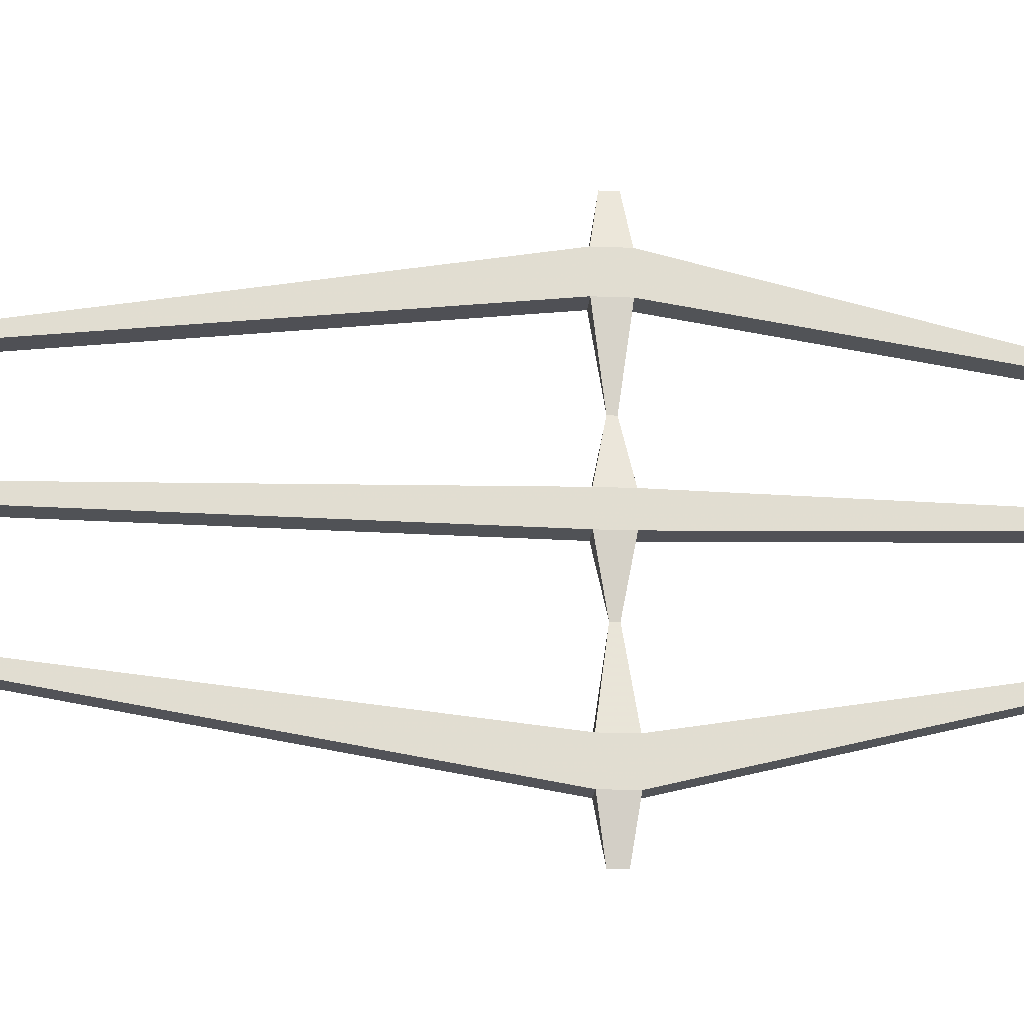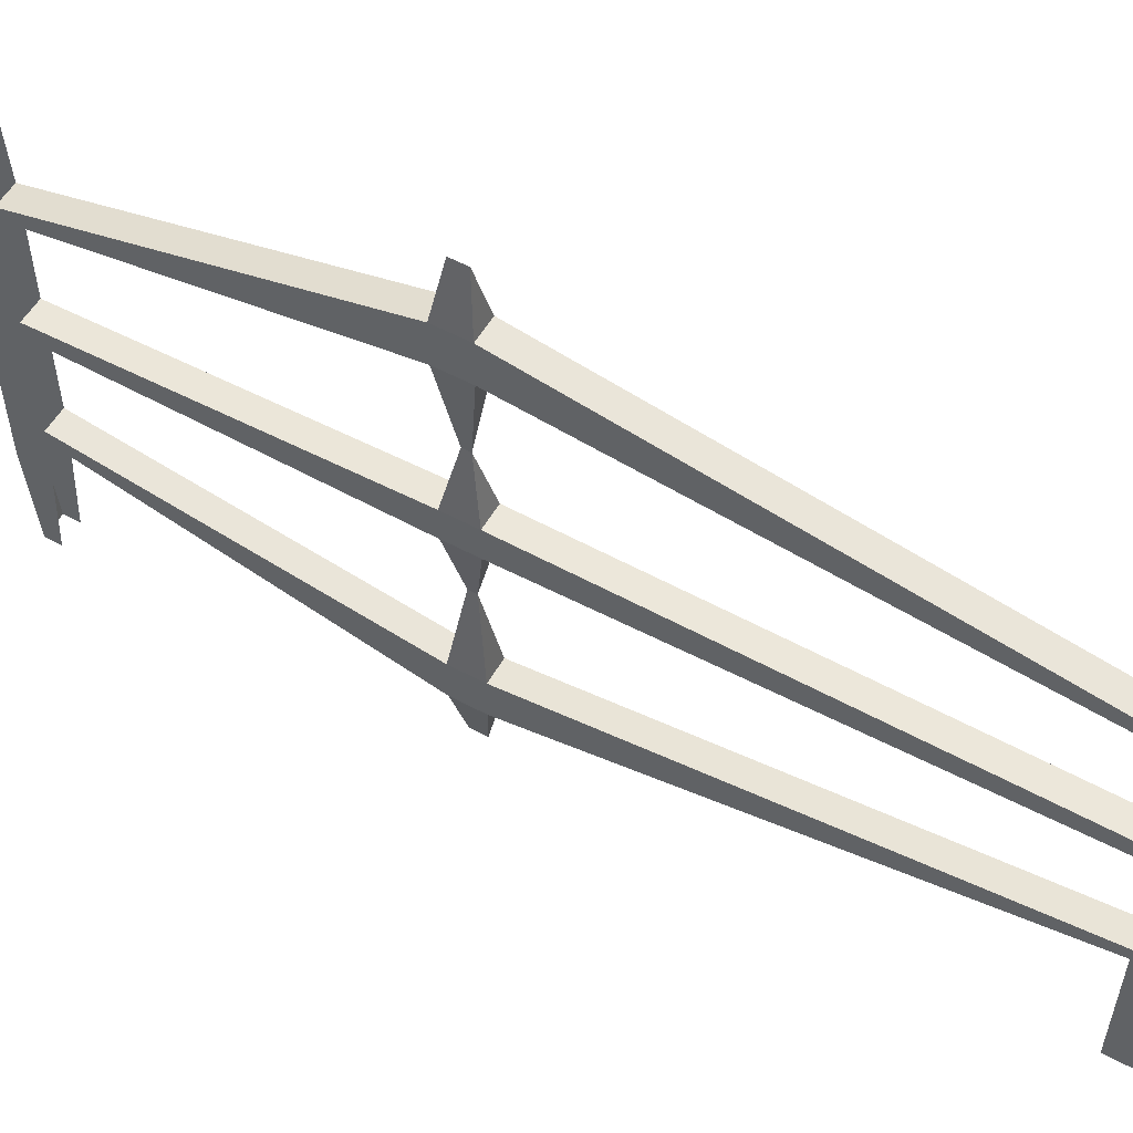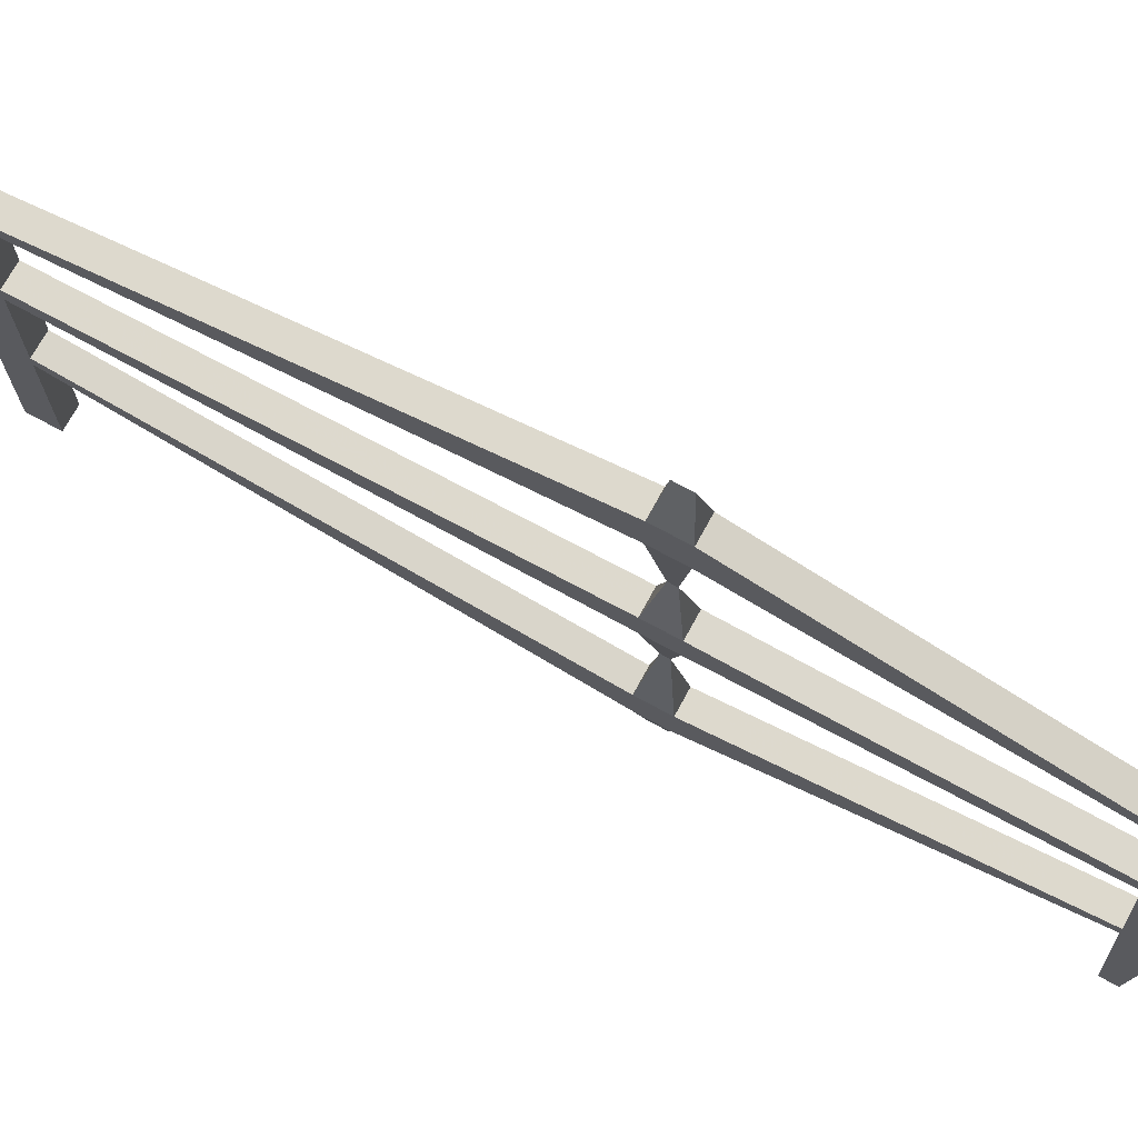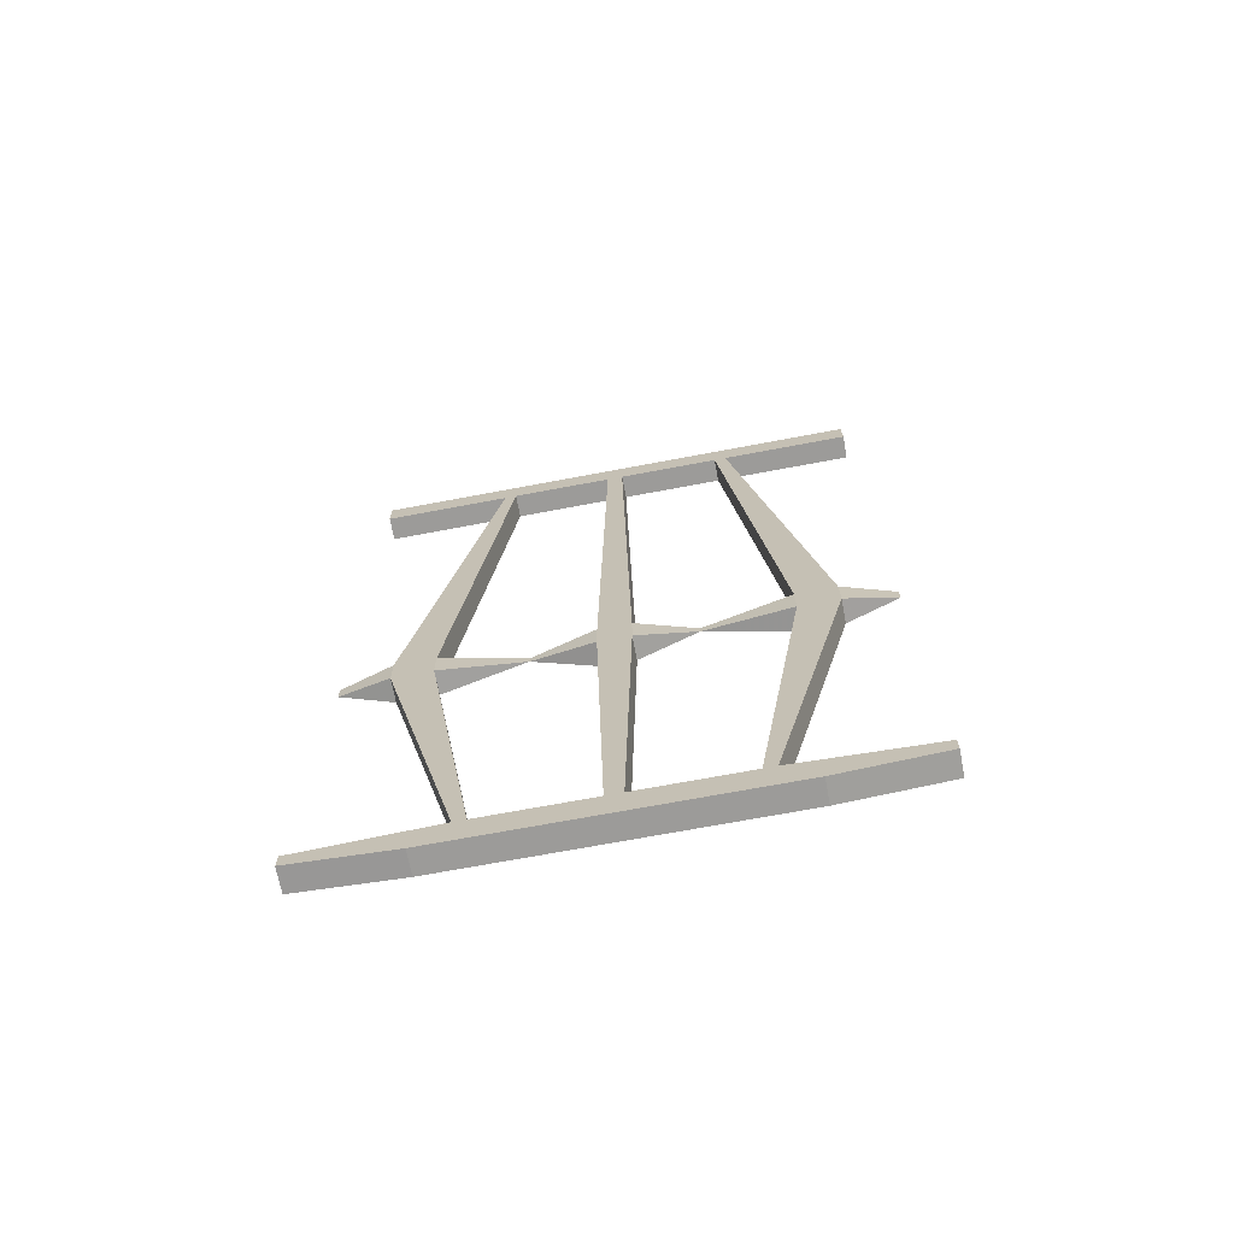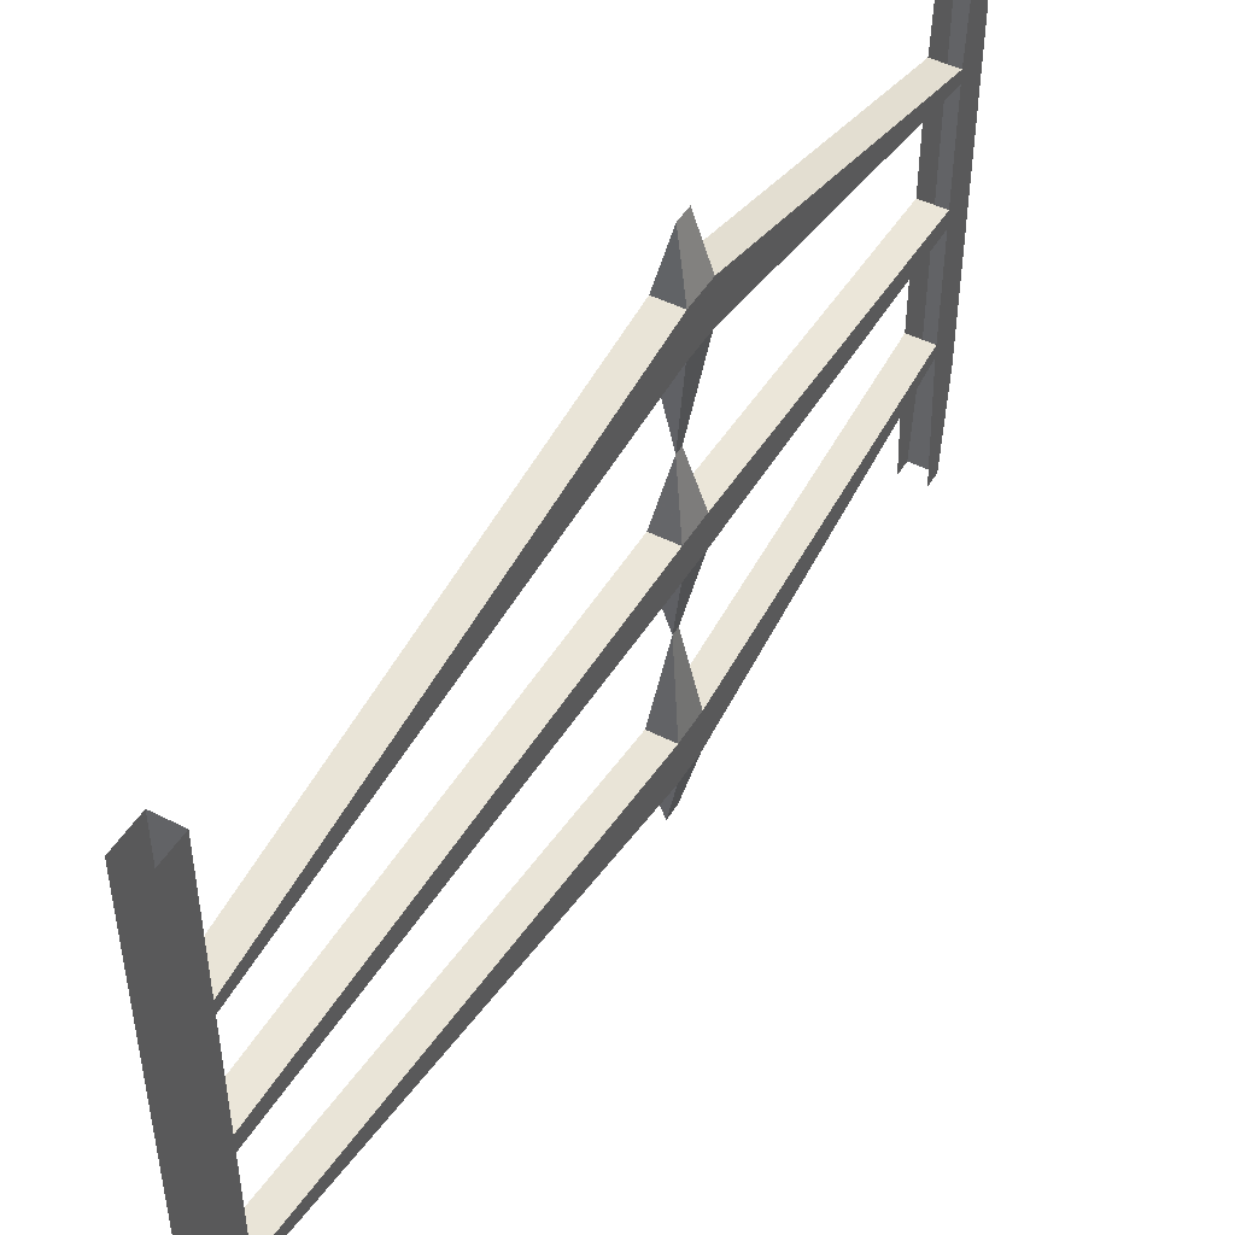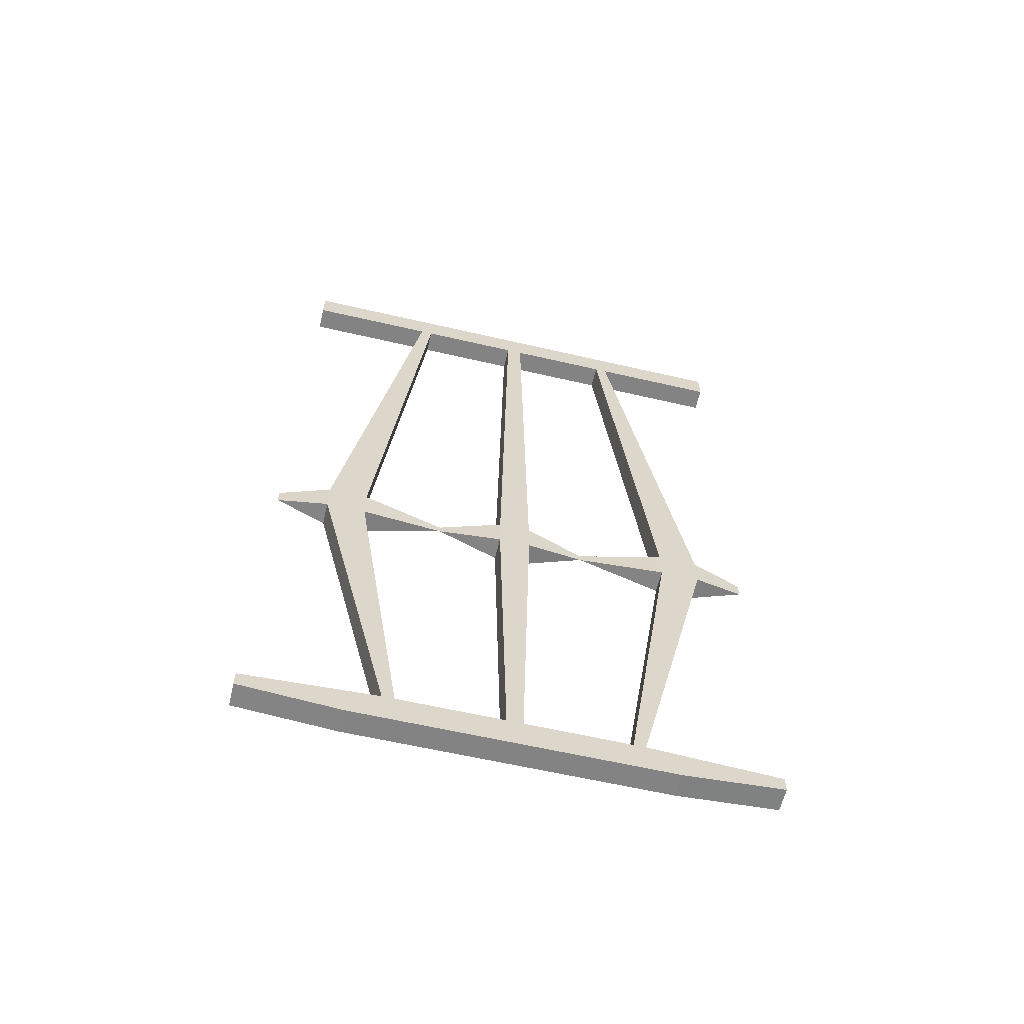
<metadata>
{"format":"obj","ext":"obj","renderer":"f3d","projection":"perspective","resolution":1024,"background":"white","views":[{"elev":-20.6,"azim":-94.1,"up":"+Z"},{"elev":54.9,"azim":119.6,"up":"+Z"},{"elev":72.1,"azim":-61.4,"up":"+Z"},{"elev":-69.9,"azim":-79.3,"up":"+Y"},{"elev":47.4,"azim":-150.2,"up":"+Z"},{"elev":-61.0,"azim":-103.3,"up":"+Y"}]}
</metadata>
<code>
v -0.4531 -0.9844 -0.03125
v -0.4531 -0.0625 -0.01562
v -0.4531 -0.0625 0.01562
v -0.4531 -0.9844 0.03125
v -0.4531 -1.047 -0.03125
v -0.4766 -1.023 -0.1562
v -0.4766 -1.008 -0.1562
v -0.5 -0.9844 -0.03125
v -0.5 -0.0625 -0.01562
v -0.5 -0.0625 -0.2188
v -0.4531 -0.0625 -0.2188
v -0.4531 0 -0.3047
v -0.4531 0 0
v -0.4531 -0.0625 0.2188
v -0.5 -0.0625 0.01562
v -0.5 -0.9844 0.03125
v -0.4766 -1.008 0.1484
v -0.4531 -1.047 0.03125
v -0.4531 -1.688 -0.01562
v -0.5 -1.047 -0.03125
v -0.5 -0.9844 -0.3203
v -0.5 -1.047 -0.3203
v -0.4531 -1.047 -0.3203
v -0.4531 -0.9844 -0.3203
v -0.5 -0.0625 -0.2422
v -0.5 -0.9844 -0.3984
v -0.5 -1.047 -0.3984
v -0.5 -1.688 -0.2188
v -0.4531 -1.688 -0.2188
v -0.4531 -1.688 -0.2422
v -0.4531 -1.047 -0.3984
v -0.4531 -0.9844 -0.3984
v -0.4531 -0.0625 -0.2422
v -0.4531 -0.0625 -0.5
v -0.4531 0 -0.5
v -0.4531 -1.688 0.01562
v -0.4531 -1.75 0
v -0.4531 -1.75 -0.3047
v -0.4531 -1.734 -0.5
v -0.4531 -1.703 -0.5
v -0.4531 0 0.3047
v -0.4531 -0.0625 0.2422
v -0.4531 -0.9844 0.3203
v -0.5 -0.0625 0.2188
v -0.5 0 0.3047
v -0.5 0 0
v -0.5 -1.047 0.03125
v -0.4766 -1.023 0.1484
v -0.5 -1.688 0.01562
v -0.4531 -1.688 0.2188
v -0.4531 -1.047 0.3203
v -0.4531 -1.047 0.3984
v -0.4531 -1.688 0.2422
v -0.4531 -1.75 0.3047
v -0.5 -1.75 0.3047
v -0.5 -1.75 0
v -0.5 -1.75 -0.3047
v -0.5 -1.734 -0.5
v -0.5 -1.703 -0.5
v -0.5 -1.688 -0.2422
v -0.4531 -0.9844 0.3984
v -0.5 -0.9844 0.3203
v -0.5 -0.9844 0.3984
v -0.5 -0.0625 0.2422
v -0.5 -0.0625 0.5
v -0.5 0 0.5
v -0.4531 0 0.5
v -0.4531 -0.0625 0.5
v -0.4766 -1 0.5
v -0.5 -0.0625 -0.5
v -0.4766 -1 -0.5
v -0.4766 -1.031 -0.5
v -0.5 -1.047 0.3203
v -0.5 -1.688 0.2188
v -0.5 -1.688 0.2422
v -0.5 -1.047 0.3984
v -0.5 -1.688 -0.01562
v -0.4766 -1.031 0.5
v -0.5 0 -0.3047
v -0.5 0 -0.5
v -0.4531 -1.703 0.5
v -0.4531 -1.734 0.5
v -0.5 -1.734 0.5
v -0.5 -1.703 0.5
f 1 2 3
f 1 3 4
f 1 8 9
f 1 9 2
f 3 15 16
f 3 16 4
f 5 18 19
f 5 19 20
f 21 24 11
f 21 11 10
f 21 10 25
f 21 25 26
f 22 27 28
f 22 28 23
f 23 28 29
f 23 29 30
f 23 30 31
f 24 32 11
f 11 32 33
f 18 36 19
f 14 42 43
f 14 43 44
f 15 9 16
f 16 9 8
f 18 47 49
f 18 49 36
f 50 51 52
f 50 52 53
f 60 28 27
f 60 27 31
f 60 31 30
f 43 42 61
f 43 62 44
f 44 62 63
f 44 63 64
f 42 64 61
f 61 64 63
f 26 25 33
f 26 33 32
f 73 51 50
f 73 50 74
f 73 74 75
f 73 75 76
f 53 52 76
f 53 76 75
f 19 77 20
f 20 77 49
f 20 49 47
f 1 4 5
f 1 5 6
f 1 6 7
f 1 7 8
f 2 11 12
f 2 12 13
f 2 13 3
f 3 13 14
f 4 16 17
f 4 17 18
f 4 18 5
f 6 20 7
f 6 7 21
f 6 21 22
f 6 23 7
f 7 23 24
f 7 24 21
f 21 26 22
f 22 26 27
f 23 31 24
f 24 31 32
f 11 33 12
f 12 33 34
f 12 34 35
f 19 36 37
f 19 37 29
f 29 37 38
f 29 38 30
f 30 38 39
f 30 39 40
f 13 41 14
f 14 41 42
f 15 44 45
f 15 45 46
f 15 46 9
f 16 8 20
f 16 20 47
f 16 47 48
f 16 48 17
f 17 48 18
f 50 53 54
f 50 54 36
f 36 54 37
f 58 57 59
f 59 57 60
f 60 57 28
f 43 61 51
f 43 51 48
f 43 48 17
f 43 17 62
f 44 64 45
f 45 64 65
f 45 65 66
f 42 41 67
f 42 67 68
f 61 63 69
f 61 69 52
f 61 52 51
f 26 32 71
f 26 71 27
f 27 71 72
f 31 72 32
f 32 72 71
f 73 76 62
f 73 62 17
f 73 17 48
f 76 63 62
f 63 76 78
f 63 78 69
f 69 78 52
f 46 79 10
f 46 10 9
f 25 79 80
f 25 80 70
f 10 79 25
f 81 82 54
f 81 54 53
f 77 28 57
f 77 57 56
f 77 56 49
f 49 56 74
f 74 56 55
f 74 55 75
f 75 55 83
f 75 83 84
f 20 8 7
f 2 9 10
f 2 10 11
f 3 14 15
f 5 20 6
f 6 22 23
f 14 44 15
f 18 48 47
f 37 54 55
f 37 55 56
f 37 56 38
f 38 56 57
f 38 57 39
f 39 57 58
f 42 68 64
f 33 25 70
f 33 70 34
f 68 65 64
f 27 72 31
f 73 48 51
f 52 78 76
f 54 82 83
f 54 83 55

</code>
